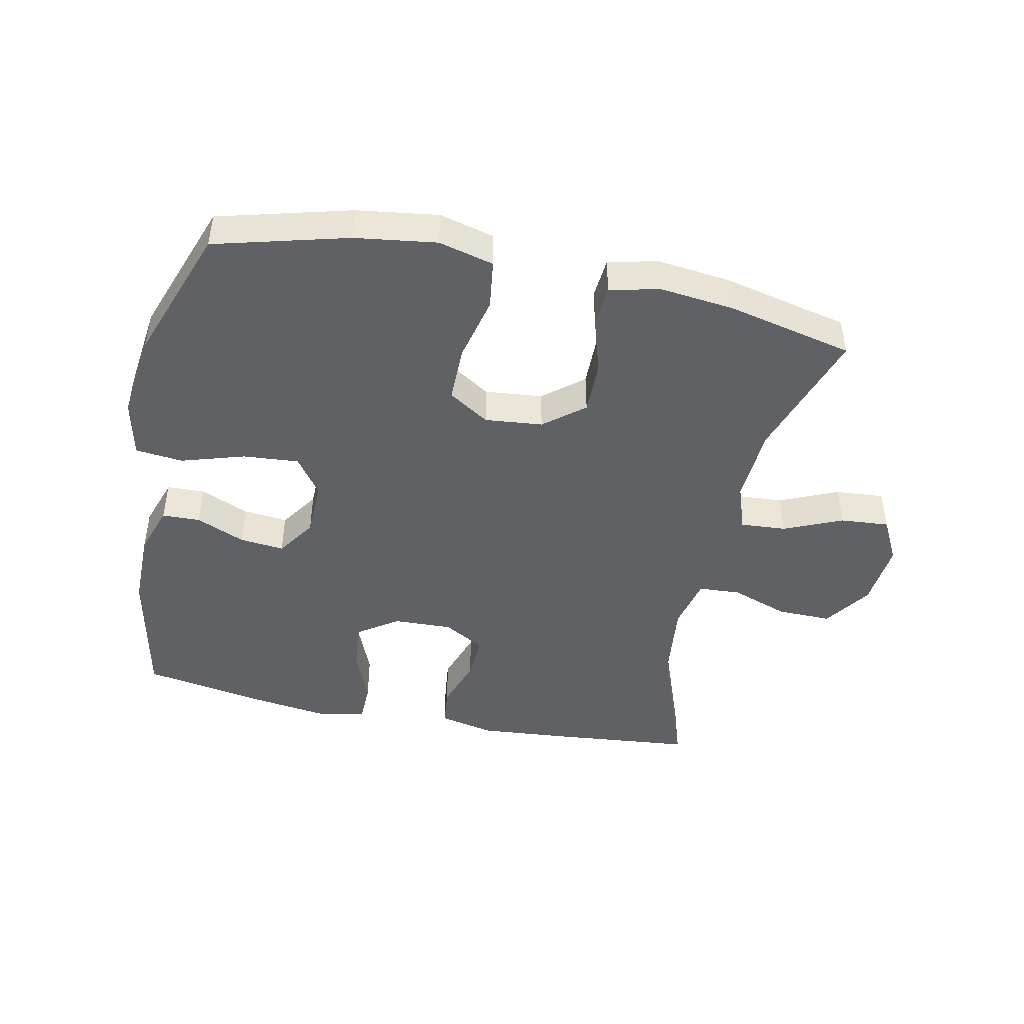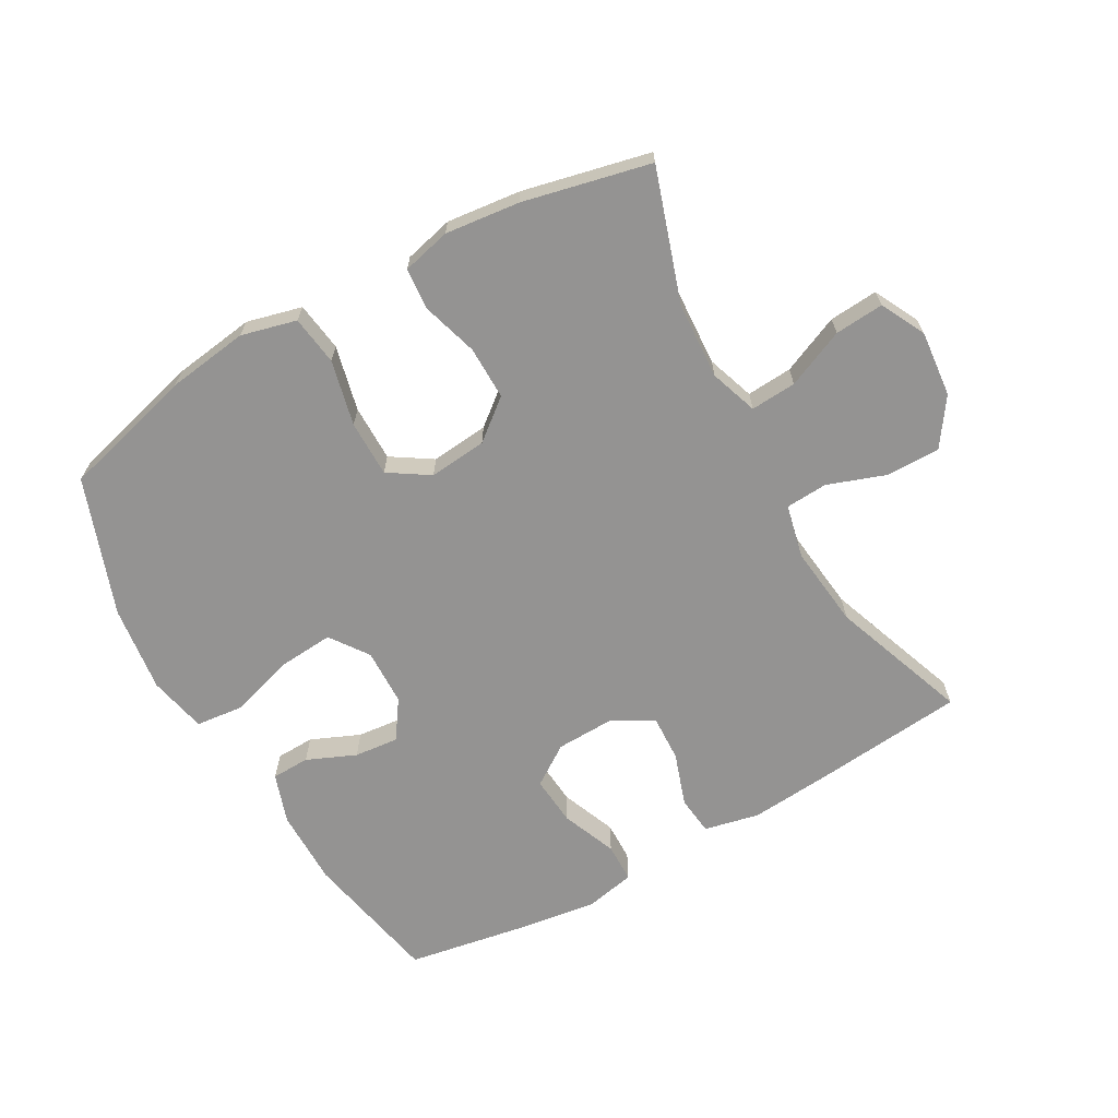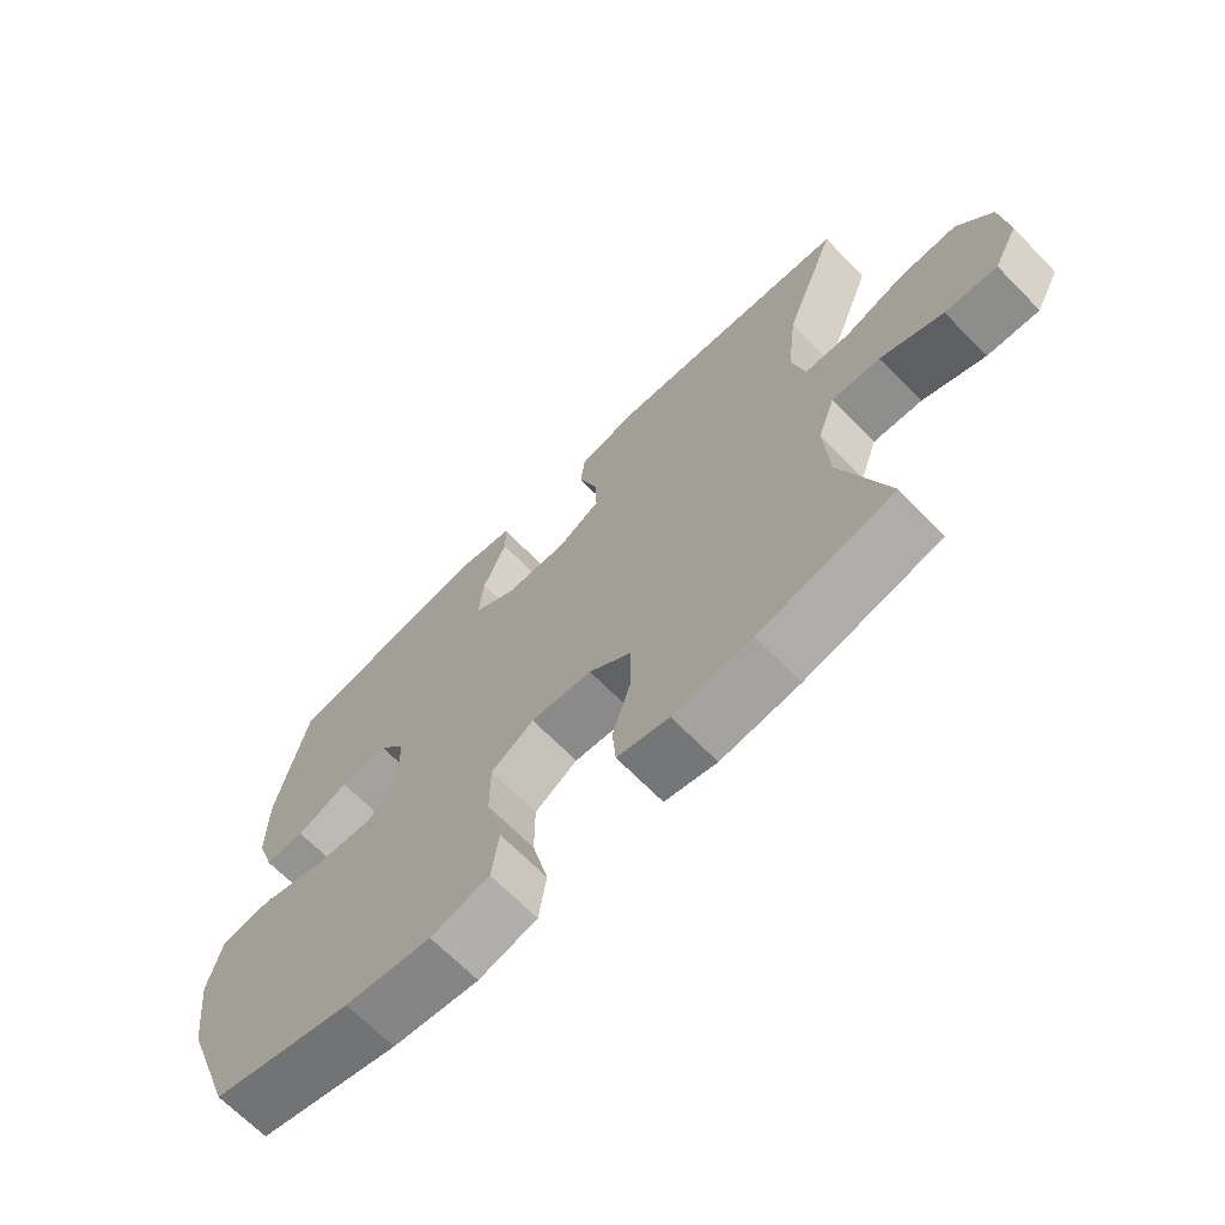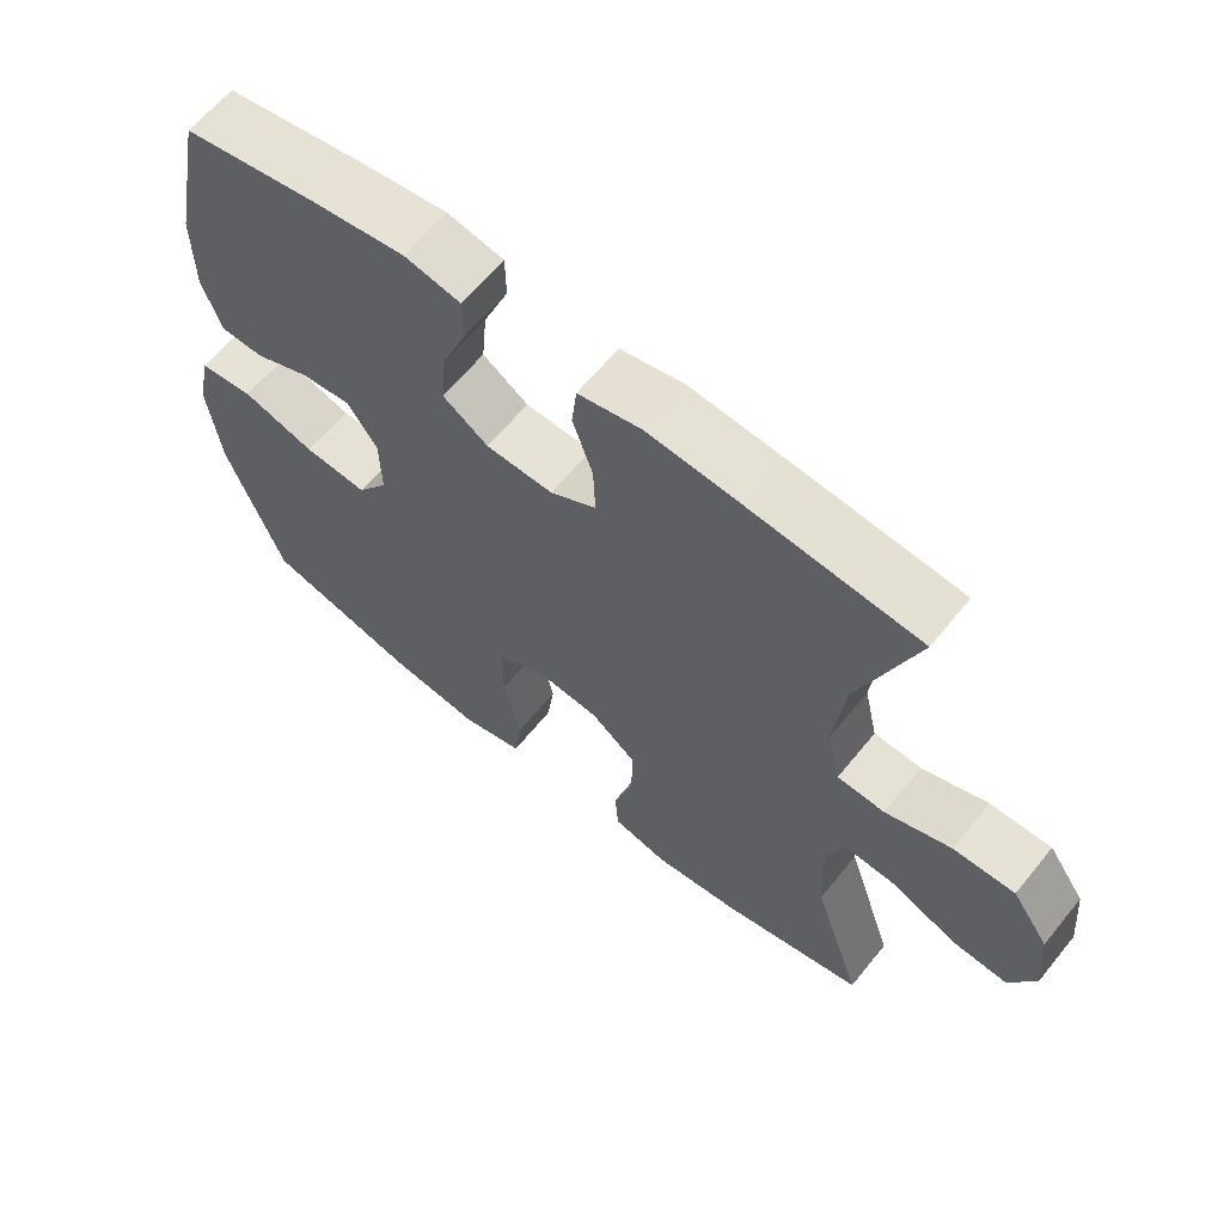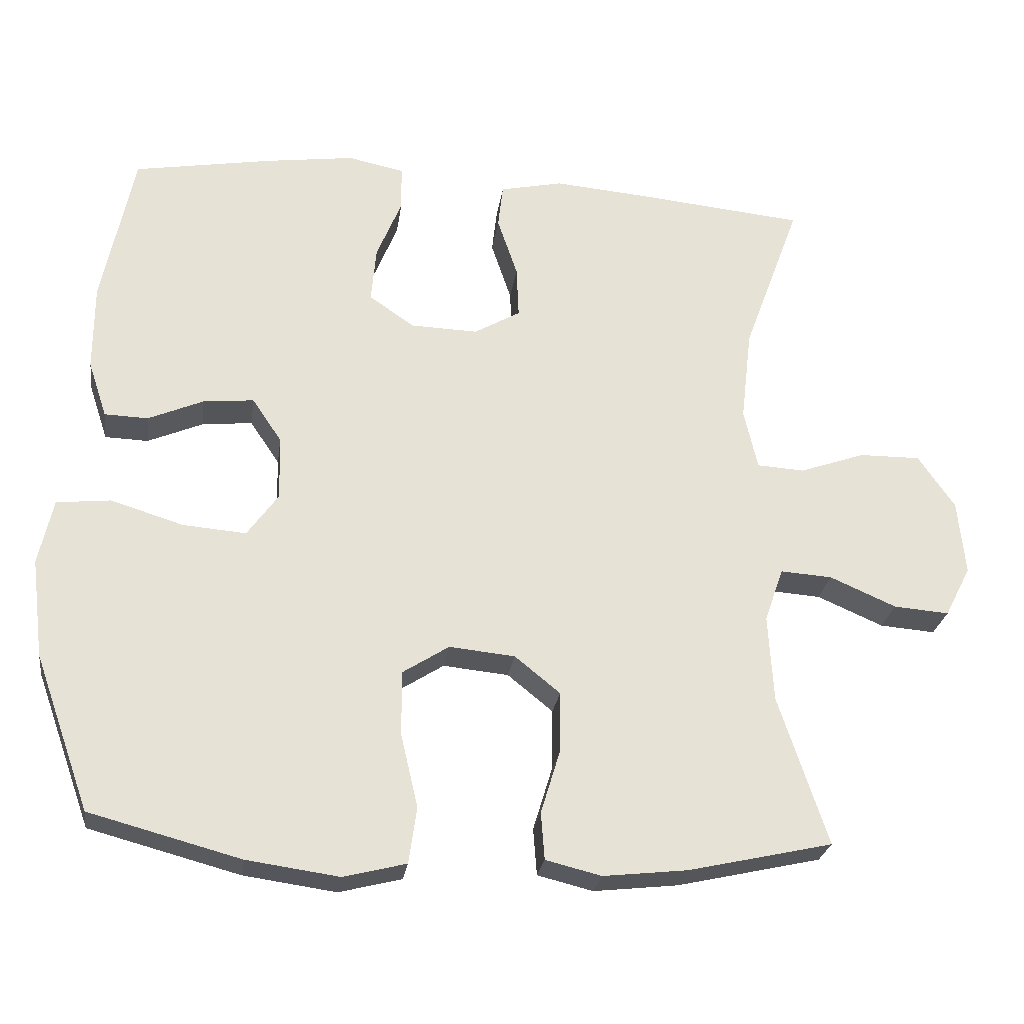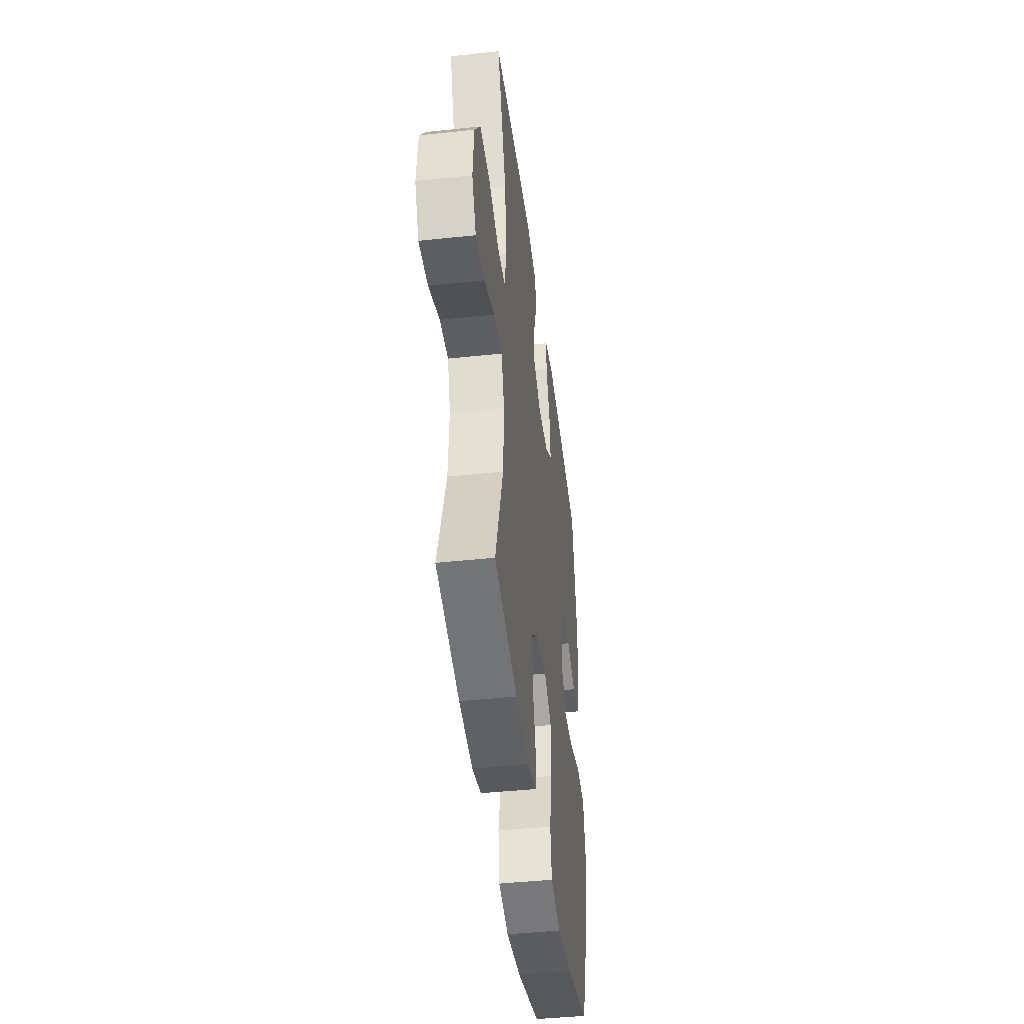
<metadata>
{"format":"obj","ext":"obj","renderer":"f3d","projection":"perspective","resolution":1024,"background":"white","views":[{"elev":-45.6,"azim":168.1,"up":"+Y"},{"elev":-66.8,"azim":-150.7,"up":"+Y"},{"elev":-68.1,"azim":-135.5,"up":"+Z"},{"elev":63.0,"azim":-141.0,"up":"+Z"},{"elev":-25.8,"azim":172.0,"up":"+Z"},{"elev":-43.7,"azim":-82.8,"up":"+Z"}]}
</metadata>
<code>
v 0.5 0.07 0.5
v 0.544 0.07 0.284
v 0.544 0.07 0.163
v 0.518 0.07 0.085
v 0.458 0.07 0.083
v 0.381 0.07 0.116
v 0.311 0.07 0.123
v 0.27 0.07 0.062
v 0.268 0.07 -0.027
v 0.311 0.07 -0.087
v 0.399 0.07 -0.08
v 0.499 0.07 -0.049
v 0.574 0.07 -0.057
v 0.594 0.07 -0.148
v 0.577 0.07 -0.285
v 0.5 0.07 -0.5
v 0.291 0.07 -0.556
v 0.163 0.07 -0.574
v 0.076 0.07 -0.552
v 0.065 0.07 -0.474
v 0.089 0.07 -0.371
v 0.089 0.07 -0.282
v 0.025 0.07 -0.241
v -0.066 0.07 -0.25
v -0.129 0.07 -0.301
v -0.128 0.07 -0.385
v -0.101 0.07 -0.474
v -0.106 0.07 -0.539
v -0.183 0.07 -0.558
v -0.3 0.07 -0.545
v -0.5 0.07 -0.5
v -0.432 0.07 -0.293
v -0.425 0.07 -0.172
v -0.451 0.07 -0.097
v -0.523 0.07 -0.102
v -0.615 0.07 -0.142
v -0.692 0.07 -0.148
v -0.728 0.07 -0.078
v -0.718 0.07 0.026
v -0.667 0.07 0.1
v -0.582 0.07 0.099
v -0.491 0.07 0.067
v -0.425 0.07 0.071
v -0.406 0.07 0.155
v -0.421 0.07 0.284
v -0.5 0.07 0.5
v -0.266 0.07 0.523
v -0.135 0.07 0.534
v -0.048 0.07 0.515
v -0.041 0.07 0.454
v -0.069 0.07 0.371
v -0.072 0.07 0.299
v -0.008 0.07 0.262
v 0.085 0.07 0.265
v 0.148 0.07 0.308
v 0.141 0.07 0.386
v 0.106 0.07 0.472
v 0.107 0.07 0.534
v 0.185 0.07 0.55
v 0.309 0.07 0.533
v 0.5 0 0.5
v 0.544 0 0.284
v 0.544 0 0.163
v 0.518 0 0.085
v 0.458 0 0.083
v 0.381 0 0.116
v 0.311 0 0.123
v 0.27 0 0.062
v 0.268 0 -0.027
v 0.311 0 -0.087
v 0.399 0 -0.08
v 0.499 0 -0.049
v 0.574 0 -0.057
v 0.594 0 -0.148
v 0.577 0 -0.285
v 0.5 0 -0.5
v 0.291 0 -0.556
v 0.163 0 -0.574
v 0.076 0 -0.552
v 0.065 0 -0.474
v 0.089 0 -0.371
v 0.089 0 -0.282
v 0.025 0 -0.241
v -0.066 0 -0.25
v -0.129 0 -0.301
v -0.128 0 -0.385
v -0.101 0 -0.474
v -0.106 0 -0.539
v -0.183 0 -0.558
v -0.3 0 -0.545
v -0.5 0 -0.5
v -0.432 0 -0.293
v -0.425 0 -0.172
v -0.451 0 -0.097
v -0.523 0 -0.102
v -0.615 0 -0.142
v -0.692 0 -0.148
v -0.728 0 -0.078
v -0.718 0 0.026
v -0.667 0 0.1
v -0.582 0 0.099
v -0.491 0 0.067
v -0.425 0 0.071
v -0.406 0 0.155
v -0.421 0 0.284
v -0.5 0 0.5
v -0.266 0 0.523
v -0.135 0 0.534
v -0.048 0 0.515
v -0.041 0 0.454
v -0.069 0 0.371
v -0.072 0 0.299
v -0.008 0 0.262
v 0.085 0 0.265
v 0.148 0 0.308
v 0.141 0 0.386
v 0.106 0 0.472
v 0.107 0 0.534
v 0.185 0 0.55
v 0.309 0 0.533
f 56 57 58 59
f 55 56 59 60
f 48 49 50 51
f 48 51 52
f 45 46 47 48
f 44 45 48 52
f 43 44 52 53
f 39 40 41 42
f 39 42 43
f 38 39 43
f 35 36 37 38
f 34 35 38 43
f 33 34 43 53
f 29 30 31 32
f 26 27 28 29
f 25 26 29 32
f 24 25 32 33
f 18 19 20 21
f 18 21 22
f 17 18 22
f 16 17 22
f 15 16 22 23
f 11 12 13 14
f 10 11 14 15
f 3 4 5 6
f 3 6 7
f 2 3 7
f 55 60 1 2
f 54 55 2 7
f 53 54 7 8
f 23 24 33 53
f 23 53 8 9
f 10 15 23
f 9 10 23
f 119 118 117 116
f 120 119 116 115
f 111 110 109 108
f 112 111 108
f 108 107 106 105
f 112 108 105 104
f 113 112 104 103
f 102 101 100 99
f 103 102 99
f 103 99 98
f 98 97 96 95
f 103 98 95 94
f 113 103 94 93
f 92 91 90 89
f 89 88 87 86
f 92 89 86 85
f 93 92 85 84
f 81 80 79 78
f 82 81 78
f 82 78 77
f 82 77 76
f 83 82 76 75
f 74 73 72 71
f 75 74 71 70
f 66 65 64 63
f 67 66 63
f 67 63 62
f 62 61 120 115
f 67 62 115 114
f 68 67 114 113
f 113 93 84 83
f 69 68 113 83
f 83 75 70
f 83 70 69
f 1 61 62 2
f 2 62 63 3
f 3 63 64 4
f 4 64 65 5
f 5 65 66 6
f 6 66 67 7
f 7 67 68 8
f 8 68 69 9
f 9 69 70 10
f 10 70 71 11
f 11 71 72 12
f 12 72 73 13
f 13 73 74 14
f 14 74 75 15
f 15 75 76 16
f 16 76 77 17
f 17 77 78 18
f 18 78 79 19
f 19 79 80 20
f 20 80 81 21
f 21 81 82 22
f 22 82 83 23
f 23 83 84 24
f 24 84 85 25
f 25 85 86 26
f 26 86 87 27
f 27 87 88 28
f 28 88 89 29
f 29 89 90 30
f 30 90 91 31
f 31 91 92 32
f 32 92 93 33
f 33 93 94 34
f 34 94 95 35
f 35 95 96 36
f 36 96 97 37
f 37 97 98 38
f 38 98 99 39
f 39 99 100 40
f 40 100 101 41
f 41 101 102 42
f 42 102 103 43
f 43 103 104 44
f 44 104 105 45
f 45 105 106 46
f 46 106 107 47
f 47 107 108 48
f 48 108 109 49
f 49 109 110 50
f 50 110 111 51
f 51 111 112 52
f 52 112 113 53
f 53 113 114 54
f 54 114 115 55
f 55 115 116 56
f 56 116 117 57
f 57 117 118 58
f 58 118 119 59
f 59 119 120 60
f 60 120 61 1

</code>
